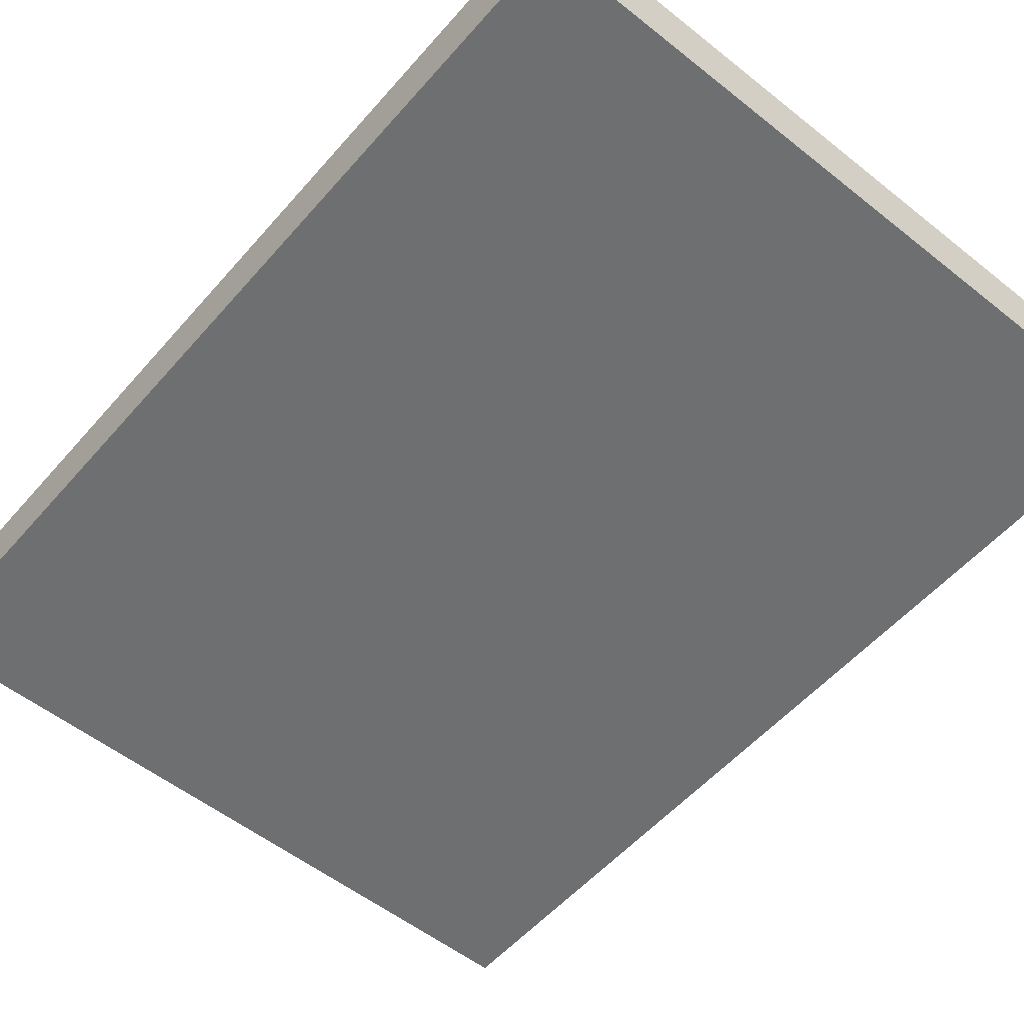
<metadata>
{"format":"obj","ext":"obj","renderer":"f3d","projection":"perspective","resolution":1024,"background":"white","views":[{"elev":-54.5,"azim":-40.1,"up":"+Y"}]}
</metadata>
<code>
v -0.6036 -0.06198 -0.7949
v 0.6036 -0.06198 -0.7949
v -0.6036 -0.06198 0.7949
v 0.6036 -0.06198 0.7949
v -0.6036 0.06198 -0.7949
v 0.6036 0.06198 -0.7949
v -0.6036 0.06198 0.7949
v 0.6036 0.06198 0.7949
v 0 0.06198 0
v 0.6036 0.06198 0
v 0 0.06198 -0.7949
v -0.6036 0.06198 0
v 0 0.06198 0.7949
v -0.6036 -0.06198 0
v -0.6036 0 0
v -0.6036 0 -0.7949
v -0.6036 0 0.7949
v 0 -0.06198 -0.7949
v 0 -0.06198 0
v 0.6036 -0.06198 0
v 0 -0.06198 0.7949
v 0.6036 0 -0.7949
v 0.6036 0 0
v 0.6036 0 0.7949
v 0 0 0.7949
v 0 0 -0.7949
v -0.3018 0.06198 -0.3975
v 0 0.06198 -0.3975
v -0.3018 0.06198 -0.7949
v 0.3018 0.06198 0.3975
v 0.6036 0.06198 0.3975
v 0.3018 0.06198 0
v 0.6036 0.06198 -0.3975
v 0.3018 0.06198 -0.7949
v 0.3018 0.06198 -0.3975
v -0.6036 0.06198 -0.3975
v -0.3018 0.06198 0
v -0.6036 0.06198 0.3975
v -0.3018 0.06198 0.7949
v -0.3018 0.06198 0.3975
v 0.3018 0.06198 0.7949
v 0 0.06198 0.3975
v -0.6036 -0.06198 -0.3975
v -0.6036 -0.03099 -0.3975
v -0.6036 -0.03099 -0.7949
v -0.6036 -0.06198 0.3975
v -0.6036 -0.03099 0.3975
v -0.6036 -0.03099 0
v -0.6036 0.03099 -0.3975
v -0.6036 0.03099 -0.7949
v -0.6036 0 -0.3975
v -0.6036 -0.03099 0.7949
v -0.6036 0 0.3975
v -0.6036 0.03099 0.7949
v -0.6036 0.03099 0.3975
v -0.6036 0.03099 0
v -0.3018 -0.06198 -0.7949
v -0.3018 -0.06198 -0.3975
v 0.3018 -0.06198 -0.7949
v 0.3018 -0.06198 -0.3975
v 0 -0.06198 -0.3975
v -0.3018 -0.06198 0.3975
v -0.3018 -0.06198 0
v 0.6036 -0.06198 -0.3975
v 0.3018 -0.06198 0
v 0.6036 -0.06198 0.3975
v 0.3018 -0.06198 0.7949
v 0.3018 -0.06198 0.3975
v -0.3018 -0.06198 0.7949
v 0 -0.06198 0.3975
v 0.6036 -0.03099 -0.7949
v 0.6036 0 -0.3975
v 0.6036 -0.03099 -0.3975
v 0.6036 0.03099 -0.7949
v 0.6036 0.03099 -0.3975
v 0.6036 0.03099 0.3975
v 0.6036 0.03099 0
v 0.6036 -0.03099 0
v 0.6036 0.03099 0.7949
v 0.6036 0 0.3975
v 0.6036 -0.03099 0.7949
v 0.6036 -0.03099 0.3975
v 0 -0.03099 0.7949
v -0.3018 -0.03099 0.7949
v 0.3018 -0.03099 0.7949
v 0.3018 0.03099 0.7949
v 0.3018 0 0.7949
v -0.3018 0 0.7949
v 0 0.03099 0.7949
v -0.3018 0.03099 0.7949
v -0.3018 -0.03099 -0.7949
v -0.3018 0.03099 -0.7949
v -0.3018 0 -0.7949
v 0.3018 -0.03099 -0.7949
v 0 -0.03099 -0.7949
v 0.3018 0 -0.7949
v 0 0.03099 -0.7949
v 0.3018 0.03099 -0.7949
v -0.4527 0.06198 -0.5962
v -0.3018 0.06198 -0.5962
v -0.4527 0.06198 -0.7949
v -0.1509 0.06198 -0.1987
v 0 0.06198 -0.1987
v -0.1509 0.06198 -0.3975
v 0 0.06198 -0.5962
v -0.1509 0.06198 -0.7949
v -0.1509 0.06198 -0.5962
v 0.1509 0.06198 0.1987
v 0.3018 0.06198 0.1987
v 0.1509 0.06198 0
v 0.4527 0.06198 0.5962
v 0.6036 0.06198 0.5962
v 0.4527 0.06198 0.3975
v 0.6036 0.06198 0.1987
v 0.4527 0.06198 0
v 0.4527 0.06198 0.1987
v 0.6036 0.06198 -0.1987
v 0.4527 0.06198 -0.3975
v 0.4527 0.06198 -0.1987
v 0.6036 0.06198 -0.5962
v 0.4527 0.06198 -0.7949
v 0.4527 0.06198 -0.5962
v 0.1509 0.06198 -0.7949
v 0.1509 0.06198 -0.5962
v 0.3018 0.06198 -0.5962
v 0.1509 0.06198 -0.1987
v 0.3018 0.06198 -0.1987
v 0.1509 0.06198 -0.3975
v -0.6036 0.06198 -0.5962
v -0.4527 0.06198 -0.3975
v -0.6036 0.06198 -0.1987
v -0.4527 0.06198 0
v -0.4527 0.06198 -0.1987
v -0.1509 0.06198 0
v -0.3018 0.06198 -0.1987
v -0.6036 0.06198 0.1987
v -0.4527 0.06198 0.3975
v -0.4527 0.06198 0.1987
v -0.6036 0.06198 0.5962
v -0.4527 0.06198 0.7949
v -0.4527 0.06198 0.5962
v -0.1509 0.06198 0.7949
v -0.1509 0.06198 0.5962
v -0.3018 0.06198 0.5962
v 0.1509 0.06198 0.7949
v 0.1509 0.06198 0.5962
v 0 0.06198 0.5962
v 0.4527 0.06198 0.7949
v 0.3018 0.06198 0.5962
v 0 0.06198 0.1987
v 0.1509 0.06198 0.3975
v -0.3018 0.06198 0.1987
v -0.1509 0.06198 0.3975
v -0.1509 0.06198 0.1987
v -0.6036 -0.06198 -0.5962
v -0.6036 -0.04648 -0.5962
v -0.6036 -0.04648 -0.7949
v -0.6036 -0.06198 -0.1987
v -0.6036 -0.04648 -0.1987
v -0.6036 -0.04648 -0.3975
v -0.6036 -0.01549 -0.5962
v -0.6036 -0.01549 -0.7949
v -0.6036 -0.03099 -0.5962
v -0.6036 -0.06198 0.1987
v -0.6036 -0.04648 0.1987
v -0.6036 -0.04648 0
v -0.6036 -0.06198 0.5962
v -0.6036 -0.04648 0.5962
v -0.6036 -0.04648 0.3975
v -0.6036 -0.01549 0.1987
v -0.6036 -0.01549 0
v -0.6036 -0.03099 0.1987
v -0.6036 0.01549 -0.1987
v -0.6036 0.01549 -0.3975
v -0.6036 0 -0.1987
v -0.6036 0.04648 -0.5962
v -0.6036 0.04648 -0.7949
v -0.6036 0.03099 -0.5962
v -0.6036 0.01549 -0.7949
v -0.6036 0 -0.5962
v -0.6036 0.01549 -0.5962
v -0.6036 -0.03099 -0.1987
v -0.6036 -0.01549 -0.1987
v -0.6036 -0.01549 -0.3975
v -0.6036 -0.04648 0.7949
v -0.6036 -0.03099 0.5962
v -0.6036 -0.01549 0.7949
v -0.6036 0 0.5962
v -0.6036 -0.01549 0.5962
v -0.6036 0 0.1987
v -0.6036 -0.01549 0.3975
v -0.6036 0.01549 0.7949
v -0.6036 0.03099 0.5962
v -0.6036 0.01549 0.5962
v -0.6036 0.04648 0.7949
v -0.6036 0.04648 0.5962
v -0.6036 0.04648 0.1987
v -0.6036 0.04648 0.3975
v -0.6036 0.04648 -0.1987
v -0.6036 0.04648 0
v -0.6036 0.04648 -0.3975
v -0.6036 0.01549 0
v -0.6036 0.03099 -0.1987
v -0.6036 0.01549 0.3975
v -0.6036 0.03099 0.1987
v -0.6036 0.01549 0.1987
v -0.4527 -0.06198 -0.7949
v -0.4527 -0.06198 -0.5962
v -0.1509 -0.06198 -0.7949
v -0.1509 -0.06198 -0.5962
v -0.3018 -0.06198 -0.5962
v -0.4527 -0.06198 -0.1987
v -0.4527 -0.06198 -0.3975
v 0.1509 -0.06198 -0.7949
v 0.1509 -0.06198 -0.5962
v 0 -0.06198 -0.5962
v 0.4527 -0.06198 -0.7949
v 0.4527 -0.06198 -0.5962
v 0.3018 -0.06198 -0.5962
v 0.1509 -0.06198 -0.1987
v 0 -0.06198 -0.1987
v 0.1509 -0.06198 -0.3975
v -0.1509 -0.06198 0.1987
v -0.3018 -0.06198 0.1987
v -0.1509 -0.06198 0
v -0.4527 -0.06198 0.5962
v -0.4527 -0.06198 0.3975
v -0.4527 -0.06198 0
v -0.4527 -0.06198 0.1987
v -0.1509 -0.06198 -0.3975
v -0.1509 -0.06198 -0.1987
v -0.3018 -0.06198 -0.1987
v 0.6036 -0.06198 -0.5962
v 0.4527 -0.06198 -0.3975
v 0.6036 -0.06198 -0.1987
v 0.4527 -0.06198 0
v 0.4527 -0.06198 -0.1987
v 0.1509 -0.06198 0
v 0.3018 -0.06198 -0.1987
v 0.6036 -0.06198 0.1987
v 0.4527 -0.06198 0.3975
v 0.4527 -0.06198 0.1987
v 0.6036 -0.06198 0.5962
v 0.4527 -0.06198 0.7949
v 0.4527 -0.06198 0.5962
v 0.1509 -0.06198 0.7949
v 0.1509 -0.06198 0.5962
v 0.3018 -0.06198 0.5962
v -0.1509 -0.06198 0.7949
v -0.1509 -0.06198 0.5962
v 0 -0.06198 0.5962
v -0.4527 -0.06198 0.7949
v -0.3018 -0.06198 0.5962
v 0 -0.06198 0.1987
v -0.1509 -0.06198 0.3975
v 0.3018 -0.06198 0.1987
v 0.1509 -0.06198 0.3975
v 0.1509 -0.06198 0.1987
v 0.6036 -0.04648 -0.7949
v 0.6036 -0.03099 -0.5962
v 0.6036 -0.04648 -0.5962
v 0.6036 -0.01549 -0.7949
v 0.6036 0 -0.5962
v 0.6036 -0.01549 -0.5962
v 0.6036 0 -0.1987
v 0.6036 -0.01549 -0.1987
v 0.6036 -0.01549 -0.3975
v 0.6036 0.01549 -0.7949
v 0.6036 0.03099 -0.5962
v 0.6036 0.01549 -0.5962
v 0.6036 0.04648 -0.7949
v 0.6036 0.04648 -0.5962
v 0.6036 0.04648 -0.1987
v 0.6036 0.04648 -0.3975
v 0.6036 0.04648 0.1987
v 0.6036 0.04648 0
v 0.6036 0.04648 0.5962
v 0.6036 0.04648 0.3975
v 0.6036 0.01549 0.1987
v 0.6036 0.01549 0
v 0.6036 0.03099 0.1987
v 0.6036 0.01549 -0.3975
v 0.6036 0.03099 -0.1987
v 0.6036 0.01549 -0.1987
v 0.6036 -0.04648 -0.3975
v 0.6036 -0.01549 0
v 0.6036 -0.03099 -0.1987
v 0.6036 -0.04648 0
v 0.6036 -0.04648 -0.1987
v 0.6036 0.01549 0.3975
v 0.6036 0 0.1987
v 0.6036 0.04648 0.7949
v 0.6036 0.03099 0.5962
v 0.6036 0.01549 0.7949
v 0.6036 0 0.5962
v 0.6036 0.01549 0.5962
v 0.6036 -0.01549 0.7949
v 0.6036 -0.03099 0.5962
v 0.6036 -0.01549 0.5962
v 0.6036 -0.04648 0.7949
v 0.6036 -0.04648 0.5962
v 0.6036 -0.04648 0.1987
v 0.6036 -0.04648 0.3975
v 0.6036 -0.01549 0.1987
v 0.6036 -0.01549 0.3975
v 0.6036 -0.03099 0.1987
v -0.3018 -0.04648 0.7949
v -0.4527 -0.04648 0.7949
v 0 -0.04648 0.7949
v -0.1509 -0.04648 0.7949
v 0 -0.01549 0.7949
v -0.1509 -0.01549 0.7949
v -0.1509 -0.03099 0.7949
v 0.3018 -0.04648 0.7949
v 0.1509 -0.04648 0.7949
v 0.4527 -0.04648 0.7949
v 0.4527 -0.01549 0.7949
v 0.4527 -0.03099 0.7949
v 0.4527 0.01549 0.7949
v 0.4527 0 0.7949
v 0.4527 0.04648 0.7949
v 0.4527 0.03099 0.7949
v 0.1509 0.01549 0.7949
v 0.1509 0 0.7949
v 0.3018 0.01549 0.7949
v 0.1509 -0.03099 0.7949
v 0.3018 -0.01549 0.7949
v 0.1509 -0.01549 0.7949
v -0.4527 -0.03099 0.7949
v -0.1509 0 0.7949
v -0.3018 -0.01549 0.7949
v -0.4527 0 0.7949
v -0.4527 -0.01549 0.7949
v 0.1509 0.03099 0.7949
v 0 0.01549 0.7949
v 0.3018 0.04648 0.7949
v 0 0.04648 0.7949
v 0.1509 0.04648 0.7949
v -0.3018 0.04648 0.7949
v -0.1509 0.04648 0.7949
v -0.4527 0.04648 0.7949
v -0.4527 0.01549 0.7949
v -0.4527 0.03099 0.7949
v -0.1509 0.01549 0.7949
v -0.1509 0.03099 0.7949
v -0.3018 0.01549 0.7949
v -0.4527 -0.04648 -0.7949
v -0.4527 -0.01549 -0.7949
v -0.4527 -0.03099 -0.7949
v -0.1509 -0.04648 -0.7949
v -0.3018 -0.04648 -0.7949
v -0.4527 0.01549 -0.7949
v -0.4527 0 -0.7949
v -0.4527 0.04648 -0.7949
v -0.4527 0.03099 -0.7949
v -0.1509 0.01549 -0.7949
v -0.1509 0 -0.7949
v -0.3018 0.01549 -0.7949
v 0.1509 -0.01549 -0.7949
v 0.1509 -0.03099 -0.7949
v 0 -0.01549 -0.7949
v 0.4527 -0.04648 -0.7949
v 0.3018 -0.04648 -0.7949
v 0 -0.04648 -0.7949
v 0.1509 -0.04648 -0.7949
v -0.3018 -0.01549 -0.7949
v -0.1509 -0.01549 -0.7949
v -0.1509 -0.03099 -0.7949
v 0.4527 -0.03099 -0.7949
v 0.1509 0 -0.7949
v 0.3018 -0.01549 -0.7949
v 0.4527 0 -0.7949
v 0.4527 -0.01549 -0.7949
v -0.1509 0.03099 -0.7949
v 0 0.01549 -0.7949
v -0.3018 0.04648 -0.7949
v 0 0.04648 -0.7949
v -0.1509 0.04648 -0.7949
v 0.3018 0.04648 -0.7949
v 0.1509 0.04648 -0.7949
v 0.4527 0.04648 -0.7949
v 0.4527 0.01549 -0.7949
v 0.4527 0.03099 -0.7949
v 0.1509 0.01549 -0.7949
v 0.1509 0.03099 -0.7949
v 0.3018 0.01549 -0.7949
f 5 99 101
f 99 27 100
f 100 29 101
f 99 100 101
f 27 102 104
f 102 9 103
f 103 28 104
f 102 103 104
f 28 105 107
f 105 11 106
f 106 29 107
f 105 106 107
f 27 104 100
f 104 28 107
f 107 29 100
f 104 107 100
f 9 108 110
f 108 30 109
f 109 32 110
f 108 109 110
f 30 111 113
f 111 8 112
f 112 31 113
f 111 112 113
f 31 114 116
f 114 10 115
f 115 32 116
f 114 115 116
f 30 113 109
f 113 31 116
f 116 32 109
f 113 116 109
f 10 117 119
f 117 33 118
f 118 35 119
f 117 118 119
f 33 120 122
f 120 6 121
f 121 34 122
f 120 121 122
f 34 123 125
f 123 11 124
f 124 35 125
f 123 124 125
f 33 122 118
f 122 34 125
f 125 35 118
f 122 125 118
f 9 110 103
f 110 32 126
f 126 28 103
f 110 126 103
f 32 115 127
f 115 10 119
f 119 35 127
f 115 119 127
f 35 124 128
f 124 11 105
f 105 28 128
f 124 105 128
f 32 127 126
f 127 35 128
f 128 28 126
f 127 128 126
f 5 129 99
f 129 36 130
f 130 27 99
f 129 130 99
f 36 131 133
f 131 12 132
f 132 37 133
f 131 132 133
f 37 134 135
f 134 9 102
f 102 27 135
f 134 102 135
f 36 133 130
f 133 37 135
f 135 27 130
f 133 135 130
f 12 136 138
f 136 38 137
f 137 40 138
f 136 137 138
f 38 139 141
f 139 7 140
f 140 39 141
f 139 140 141
f 39 142 144
f 142 13 143
f 143 40 144
f 142 143 144
f 38 141 137
f 141 39 144
f 144 40 137
f 141 144 137
f 13 145 147
f 145 41 146
f 146 42 147
f 145 146 147
f 41 148 149
f 148 8 111
f 111 30 149
f 148 111 149
f 30 108 151
f 108 9 150
f 150 42 151
f 108 150 151
f 41 149 146
f 149 30 151
f 151 42 146
f 149 151 146
f 12 138 132
f 138 40 152
f 152 37 132
f 138 152 132
f 40 143 153
f 143 13 147
f 147 42 153
f 143 147 153
f 42 150 154
f 150 9 134
f 134 37 154
f 150 134 154
f 40 153 152
f 153 42 154
f 154 37 152
f 153 154 152
f 1 155 157
f 155 43 156
f 156 45 157
f 155 156 157
f 43 158 160
f 158 14 159
f 159 44 160
f 158 159 160
f 44 161 163
f 161 16 162
f 162 45 163
f 161 162 163
f 43 160 156
f 160 44 163
f 163 45 156
f 160 163 156
f 14 164 166
f 164 46 165
f 165 48 166
f 164 165 166
f 46 167 169
f 167 3 168
f 168 47 169
f 167 168 169
f 47 170 172
f 170 15 171
f 171 48 172
f 170 171 172
f 46 169 165
f 169 47 172
f 172 48 165
f 169 172 165
f 15 173 175
f 173 49 174
f 174 51 175
f 173 174 175
f 49 176 178
f 176 5 177
f 177 50 178
f 176 177 178
f 50 179 181
f 179 16 180
f 180 51 181
f 179 180 181
f 49 178 174
f 178 50 181
f 181 51 174
f 178 181 174
f 14 166 159
f 166 48 182
f 182 44 159
f 166 182 159
f 48 171 183
f 171 15 175
f 175 51 183
f 171 175 183
f 51 180 184
f 180 16 161
f 161 44 184
f 180 161 184
f 48 183 182
f 183 51 184
f 184 44 182
f 183 184 182
f 3 185 168
f 185 52 186
f 186 47 168
f 185 186 168
f 52 187 189
f 187 17 188
f 188 53 189
f 187 188 189
f 53 190 191
f 190 15 170
f 170 47 191
f 190 170 191
f 52 189 186
f 189 53 191
f 191 47 186
f 189 191 186
f 17 192 194
f 192 54 193
f 193 55 194
f 192 193 194
f 54 195 196
f 195 7 139
f 139 38 196
f 195 139 196
f 38 136 198
f 136 12 197
f 197 55 198
f 136 197 198
f 54 196 193
f 196 38 198
f 198 55 193
f 196 198 193
f 12 131 200
f 131 36 199
f 199 56 200
f 131 199 200
f 36 129 201
f 129 5 176
f 176 49 201
f 129 176 201
f 49 173 203
f 173 15 202
f 202 56 203
f 173 202 203
f 36 201 199
f 201 49 203
f 203 56 199
f 201 203 199
f 17 194 188
f 194 55 204
f 204 53 188
f 194 204 188
f 55 197 205
f 197 12 200
f 200 56 205
f 197 200 205
f 56 202 206
f 202 15 190
f 190 53 206
f 202 190 206
f 55 205 204
f 205 56 206
f 206 53 204
f 205 206 204
f 1 207 155
f 207 57 208
f 208 43 155
f 207 208 155
f 57 209 211
f 209 18 210
f 210 58 211
f 209 210 211
f 58 212 213
f 212 14 158
f 158 43 213
f 212 158 213
f 57 211 208
f 211 58 213
f 213 43 208
f 211 213 208
f 18 214 216
f 214 59 215
f 215 61 216
f 214 215 216
f 59 217 219
f 217 2 218
f 218 60 219
f 217 218 219
f 60 220 222
f 220 19 221
f 221 61 222
f 220 221 222
f 59 219 215
f 219 60 222
f 222 61 215
f 219 222 215
f 19 223 225
f 223 62 224
f 224 63 225
f 223 224 225
f 62 226 227
f 226 3 167
f 167 46 227
f 226 167 227
f 46 164 229
f 164 14 228
f 228 63 229
f 164 228 229
f 62 227 224
f 227 46 229
f 229 63 224
f 227 229 224
f 18 216 210
f 216 61 230
f 230 58 210
f 216 230 210
f 61 221 231
f 221 19 225
f 225 63 231
f 221 225 231
f 63 228 232
f 228 14 212
f 212 58 232
f 228 212 232
f 61 231 230
f 231 63 232
f 232 58 230
f 231 232 230
f 2 233 218
f 233 64 234
f 234 60 218
f 233 234 218
f 64 235 237
f 235 20 236
f 236 65 237
f 235 236 237
f 65 238 239
f 238 19 220
f 220 60 239
f 238 220 239
f 64 237 234
f 237 65 239
f 239 60 234
f 237 239 234
f 20 240 242
f 240 66 241
f 241 68 242
f 240 241 242
f 66 243 245
f 243 4 244
f 244 67 245
f 243 244 245
f 67 246 248
f 246 21 247
f 247 68 248
f 246 247 248
f 66 245 241
f 245 67 248
f 248 68 241
f 245 248 241
f 21 249 251
f 249 69 250
f 250 70 251
f 249 250 251
f 69 252 253
f 252 3 226
f 226 62 253
f 252 226 253
f 62 223 255
f 223 19 254
f 254 70 255
f 223 254 255
f 69 253 250
f 253 62 255
f 255 70 250
f 253 255 250
f 20 242 236
f 242 68 256
f 256 65 236
f 242 256 236
f 68 247 257
f 247 21 251
f 251 70 257
f 247 251 257
f 70 254 258
f 254 19 238
f 238 65 258
f 254 238 258
f 68 257 256
f 257 70 258
f 258 65 256
f 257 258 256
f 2 259 261
f 259 71 260
f 260 73 261
f 259 260 261
f 71 262 264
f 262 22 263
f 263 72 264
f 262 263 264
f 72 265 267
f 265 23 266
f 266 73 267
f 265 266 267
f 71 264 260
f 264 72 267
f 267 73 260
f 264 267 260
f 22 268 270
f 268 74 269
f 269 75 270
f 268 269 270
f 74 271 272
f 271 6 120
f 120 33 272
f 271 120 272
f 33 117 274
f 117 10 273
f 273 75 274
f 117 273 274
f 74 272 269
f 272 33 274
f 274 75 269
f 272 274 269
f 10 114 276
f 114 31 275
f 275 77 276
f 114 275 276
f 31 112 278
f 112 8 277
f 277 76 278
f 112 277 278
f 76 279 281
f 279 23 280
f 280 77 281
f 279 280 281
f 31 278 275
f 278 76 281
f 281 77 275
f 278 281 275
f 22 270 263
f 270 75 282
f 282 72 263
f 270 282 263
f 75 273 283
f 273 10 276
f 276 77 283
f 273 276 283
f 77 280 284
f 280 23 265
f 265 72 284
f 280 265 284
f 75 283 282
f 283 77 284
f 284 72 282
f 283 284 282
f 2 261 233
f 261 73 285
f 285 64 233
f 261 285 233
f 73 266 287
f 266 23 286
f 286 78 287
f 266 286 287
f 78 288 289
f 288 20 235
f 235 64 289
f 288 235 289
f 73 287 285
f 287 78 289
f 289 64 285
f 287 289 285
f 23 279 291
f 279 76 290
f 290 80 291
f 279 290 291
f 76 277 293
f 277 8 292
f 292 79 293
f 277 292 293
f 79 294 296
f 294 24 295
f 295 80 296
f 294 295 296
f 76 293 290
f 293 79 296
f 296 80 290
f 293 296 290
f 24 297 299
f 297 81 298
f 298 82 299
f 297 298 299
f 81 300 301
f 300 4 243
f 243 66 301
f 300 243 301
f 66 240 303
f 240 20 302
f 302 82 303
f 240 302 303
f 81 301 298
f 301 66 303
f 303 82 298
f 301 303 298
f 23 291 286
f 291 80 304
f 304 78 286
f 291 304 286
f 80 295 305
f 295 24 299
f 299 82 305
f 295 299 305
f 82 302 306
f 302 20 288
f 288 78 306
f 302 288 306
f 80 305 304
f 305 82 306
f 306 78 304
f 305 306 304
f 3 252 308
f 252 69 307
f 307 84 308
f 252 307 308
f 69 249 310
f 249 21 309
f 309 83 310
f 249 309 310
f 83 311 313
f 311 25 312
f 312 84 313
f 311 312 313
f 69 310 307
f 310 83 313
f 313 84 307
f 310 313 307
f 21 246 315
f 246 67 314
f 314 85 315
f 246 314 315
f 67 244 316
f 244 4 300
f 300 81 316
f 244 300 316
f 81 297 318
f 297 24 317
f 317 85 318
f 297 317 318
f 67 316 314
f 316 81 318
f 318 85 314
f 316 318 314
f 24 294 320
f 294 79 319
f 319 87 320
f 294 319 320
f 79 292 322
f 292 8 321
f 321 86 322
f 292 321 322
f 86 323 325
f 323 25 324
f 324 87 325
f 323 324 325
f 79 322 319
f 322 86 325
f 325 87 319
f 322 325 319
f 21 315 309
f 315 85 326
f 326 83 309
f 315 326 309
f 85 317 327
f 317 24 320
f 320 87 327
f 317 320 327
f 87 324 328
f 324 25 311
f 311 83 328
f 324 311 328
f 85 327 326
f 327 87 328
f 328 83 326
f 327 328 326
f 3 308 185
f 308 84 329
f 329 52 185
f 308 329 185
f 84 312 331
f 312 25 330
f 330 88 331
f 312 330 331
f 88 332 333
f 332 17 187
f 187 52 333
f 332 187 333
f 84 331 329
f 331 88 333
f 333 52 329
f 331 333 329
f 25 323 335
f 323 86 334
f 334 89 335
f 323 334 335
f 86 321 336
f 321 8 148
f 148 41 336
f 321 148 336
f 41 145 338
f 145 13 337
f 337 89 338
f 145 337 338
f 86 336 334
f 336 41 338
f 338 89 334
f 336 338 334
f 13 142 340
f 142 39 339
f 339 90 340
f 142 339 340
f 39 140 341
f 140 7 195
f 195 54 341
f 140 195 341
f 54 192 343
f 192 17 342
f 342 90 343
f 192 342 343
f 39 341 339
f 341 54 343
f 343 90 339
f 341 343 339
f 25 335 330
f 335 89 344
f 344 88 330
f 335 344 330
f 89 337 345
f 337 13 340
f 340 90 345
f 337 340 345
f 90 342 346
f 342 17 332
f 332 88 346
f 342 332 346
f 89 345 344
f 345 90 346
f 346 88 344
f 345 346 344
f 1 157 207
f 157 45 347
f 347 57 207
f 157 347 207
f 45 162 349
f 162 16 348
f 348 91 349
f 162 348 349
f 91 350 351
f 350 18 209
f 209 57 351
f 350 209 351
f 45 349 347
f 349 91 351
f 351 57 347
f 349 351 347
f 16 179 353
f 179 50 352
f 352 93 353
f 179 352 353
f 50 177 355
f 177 5 354
f 354 92 355
f 177 354 355
f 92 356 358
f 356 26 357
f 357 93 358
f 356 357 358
f 50 355 352
f 355 92 358
f 358 93 352
f 355 358 352
f 26 359 361
f 359 94 360
f 360 95 361
f 359 360 361
f 94 362 363
f 362 2 217
f 217 59 363
f 362 217 363
f 59 214 365
f 214 18 364
f 364 95 365
f 214 364 365
f 94 363 360
f 363 59 365
f 365 95 360
f 363 365 360
f 16 353 348
f 353 93 366
f 366 91 348
f 353 366 348
f 93 357 367
f 357 26 361
f 361 95 367
f 357 361 367
f 95 364 368
f 364 18 350
f 350 91 368
f 364 350 368
f 93 367 366
f 367 95 368
f 368 91 366
f 367 368 366
f 2 362 259
f 362 94 369
f 369 71 259
f 362 369 259
f 94 359 371
f 359 26 370
f 370 96 371
f 359 370 371
f 96 372 373
f 372 22 262
f 262 71 373
f 372 262 373
f 94 371 369
f 371 96 373
f 373 71 369
f 371 373 369
f 26 356 375
f 356 92 374
f 374 97 375
f 356 374 375
f 92 354 376
f 354 5 101
f 101 29 376
f 354 101 376
f 29 106 378
f 106 11 377
f 377 97 378
f 106 377 378
f 92 376 374
f 376 29 378
f 378 97 374
f 376 378 374
f 11 123 380
f 123 34 379
f 379 98 380
f 123 379 380
f 34 121 381
f 121 6 271
f 271 74 381
f 121 271 381
f 74 268 383
f 268 22 382
f 382 98 383
f 268 382 383
f 34 381 379
f 381 74 383
f 383 98 379
f 381 383 379
f 26 375 370
f 375 97 384
f 384 96 370
f 375 384 370
f 97 377 385
f 377 11 380
f 380 98 385
f 377 380 385
f 98 382 386
f 382 22 372
f 372 96 386
f 382 372 386
f 97 385 384
f 385 98 386
f 386 96 384
f 385 386 384

</code>
